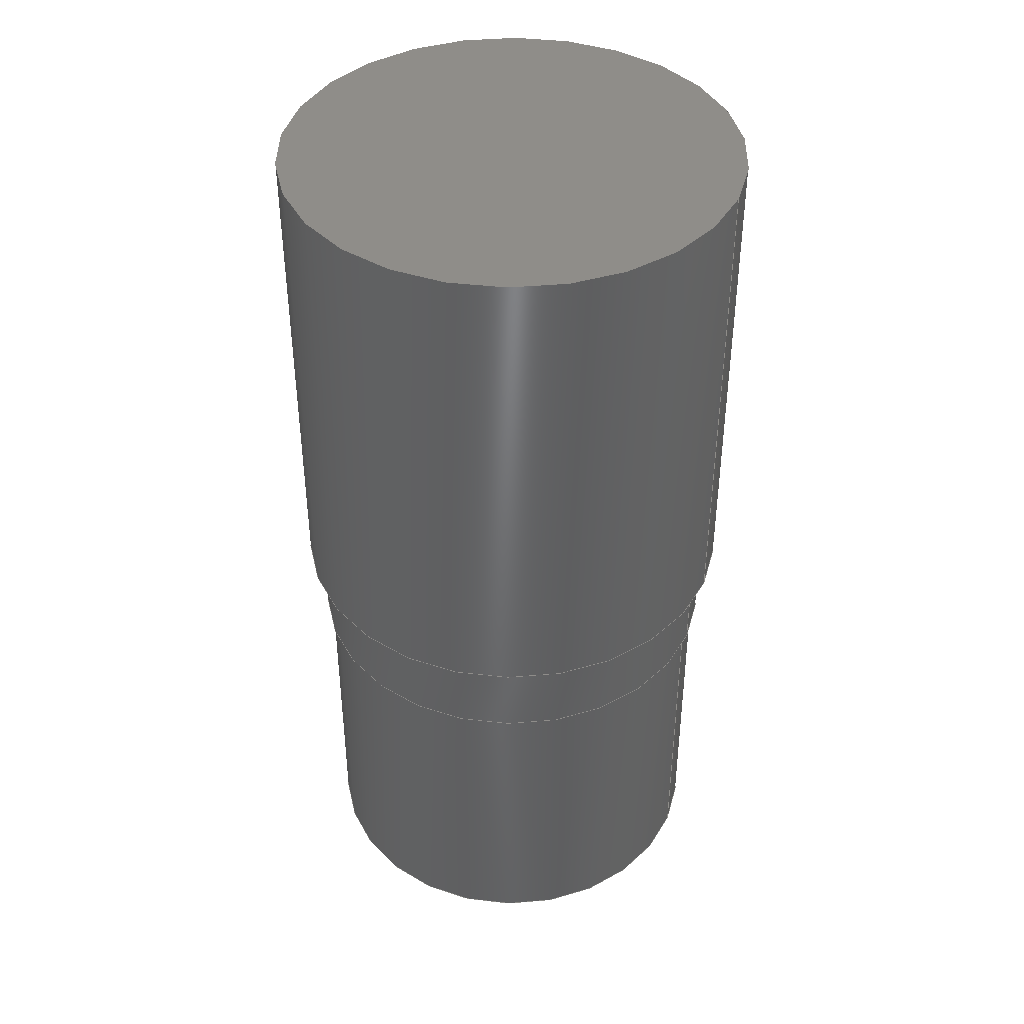
<metadata>
{"format":"step","ext":"stp","renderer":"f3d","projection":"perspective","resolution":1024,"background":"white","views":[{"elev":41.5,"azim":-158.2,"up":"+Z"}]}
</metadata>
<code>
ISO-10303-21;
DATA;
#1=APPLICATION_CONTEXT('configuration controlled 3D designs of mechanical parts and assemblies');
#2=APPLICATION_PROTOCOL_DEFINITION('International Standard','config_control_design',1995,#1);
#3=MECHANICAL_CONTEXT('None',#1,'mechanical');
#4=PRODUCT('smcmuffler','smcmuffler','None',(#3));
#5=PRODUCT_RELATED_PRODUCT_CATEGORY('detail',$,(#4));
#6=PRODUCT_CATEGORY('part',$);
#7=PRODUCT_CATEGORY_RELATIONSHIP('None','None',#6,#5);
#8=PERSON('PERSON1','None','None',$,$,$);
#9=ORGANIZATION('','None','None');
#10=PERSON_AND_ORGANIZATION(#8,#9);
#11=PERSON_AND_ORGANIZATION_ROLE('design_owner');
#12=CC_DESIGN_PERSON_AND_ORGANIZATION_ASSIGNMENT(#10,#11,(#4));
#13=PRODUCT_DEFINITION_FORMATION_WITH_SPECIFIED_SOURCE('None','None',#4,.NOT_KNOWN.);
#14=PERSON('PERSON2','None','None',$,$,$);
#15=ORGANIZATION('','None','None');
#16=PERSON_AND_ORGANIZATION(#14,#15);
#17=PERSON_AND_ORGANIZATION_ROLE('creator');
#18=CC_DESIGN_PERSON_AND_ORGANIZATION_ASSIGNMENT(#16,#17,(#13));
#19=PERSON('PERSON3','None','None',$,$,$);
#20=ORGANIZATION('','None','None');
#21=PERSON_AND_ORGANIZATION(#19,#20);
#22=PERSON_AND_ORGANIZATION_ROLE('part_supplier');
#23=CC_DESIGN_PERSON_AND_ORGANIZATION_ASSIGNMENT(#21,#22,(#13));
#24=APPROVAL_STATUS('approved');
#25=APPROVAL(#24,'None');
#26=PERSON('PERSON4','None','None',$,$,$);
#27=ORGANIZATION('','None','None');
#28=PERSON_AND_ORGANIZATION(#26,#27);
#29=APPROVAL_ROLE('None');
#30=APPROVAL_PERSON_ORGANIZATION(#28,#25,#29);
#31=CALENDAR_DATE(2002,15,1);
#32=COORDINATED_UNIVERSAL_TIME_OFFSET(0,0,.AHEAD.);
#33=LOCAL_TIME(19,22,3,#32);
#34=DATE_AND_TIME(#31,#33);
#35=APPROVAL_DATE_TIME(#34,#25);
#36=CC_DESIGN_APPROVAL(#25,(#13));
#37=SECURITY_CLASSIFICATION_LEVEL('unclassified');
#38=SECURITY_CLASSIFICATION('None','None',#37);
#39=CC_DESIGN_SECURITY_CLASSIFICATION(#38,(#13));
#40=APPROVAL_STATUS('approved');
#41=APPROVAL(#40,'None');
#42=PERSON('PERSON5','None','None',$,$,$);
#43=ORGANIZATION('','None','None');
#44=PERSON_AND_ORGANIZATION(#42,#43);
#45=APPROVAL_ROLE('None');
#46=APPROVAL_PERSON_ORGANIZATION(#44,#41,#45);
#47=CALENDAR_DATE(2002,15,1);
#48=COORDINATED_UNIVERSAL_TIME_OFFSET(0,0,.AHEAD.);
#49=LOCAL_TIME(19,22,3,#48);
#50=DATE_AND_TIME(#47,#49);
#51=APPROVAL_DATE_TIME(#50,#41);
#52=CC_DESIGN_APPROVAL(#41,(#38));
#53=PERSON('PERSON6','None','None',$,$,$);
#54=ORGANIZATION('','None','None');
#55=PERSON_AND_ORGANIZATION(#53,#54);
#56=PERSON_AND_ORGANIZATION_ROLE('classification_officer');
#57=CC_DESIGN_PERSON_AND_ORGANIZATION_ASSIGNMENT(#55,#56,(#38));
#58=DATE_TIME_ROLE('classification_date');
#59=CALENDAR_DATE(2002,15,1);
#60=COORDINATED_UNIVERSAL_TIME_OFFSET(0,0,.AHEAD.);
#61=LOCAL_TIME(19,22,3,#60);
#62=DATE_AND_TIME(#59,#61);
#63=CC_DESIGN_DATE_AND_TIME_ASSIGNMENT(#62,#58,(#38));
#64=DESIGN_CONTEXT('part definition',#1,'design');
#65=PRODUCT_DEFINITION('None','None',#13,#64);
#66=PERSON('PERSON7','None','None',$,$,$);
#67=ORGANIZATION('','None','None');
#68=PERSON_AND_ORGANIZATION(#66,#67);
#69=PERSON_AND_ORGANIZATION_ROLE('creator');
#70=CC_DESIGN_PERSON_AND_ORGANIZATION_ASSIGNMENT(#68,#69,(#65));
#71=DATE_TIME_ROLE('creation_date');
#72=CALENDAR_DATE(2002,15,1);
#73=COORDINATED_UNIVERSAL_TIME_OFFSET(0,0,.AHEAD.);
#74=LOCAL_TIME(19,22,3,#73);
#75=DATE_AND_TIME(#72,#74);
#76=CC_DESIGN_DATE_AND_TIME_ASSIGNMENT(#75,#71,(#65));
#77=APPROVAL_STATUS('approved');
#78=APPROVAL(#77,'None');
#79=PERSON('PERSON8','None','None',$,$,$);
#80=ORGANIZATION('','None','None');
#81=PERSON_AND_ORGANIZATION(#79,#80);
#82=APPROVAL_ROLE('None');
#83=APPROVAL_PERSON_ORGANIZATION(#81,#78,#82);
#84=CALENDAR_DATE(2002,15,1);
#85=COORDINATED_UNIVERSAL_TIME_OFFSET(0,0,.AHEAD.);
#86=LOCAL_TIME(19,22,3,#85);
#87=DATE_AND_TIME(#84,#86);
#88=APPROVAL_DATE_TIME(#87,#78);
#89=CC_DESIGN_APPROVAL(#78,(#65));
#90=(NAMED_UNIT(*)PLANE_ANGLE_UNIT()SI_UNIT($,.RADIAN.));
#91=DIMENSIONAL_EXPONENTS(0,0,0,0,0,0,0);
#92=PLANE_ANGLE_MEASURE_WITH_UNIT(PLANE_ANGLE_MEASURE(0.01745),#90);
#93=(CONVERSION_BASED_UNIT('DEGREE',#92)NAMED_UNIT(#91)PLANE_ANGLE_UNIT());
#94=(NAMED_UNIT(*)SI_UNIT($,.STERADIAN.)SOLID_ANGLE_UNIT());
#95=(LENGTH_UNIT()NAMED_UNIT(*)SI_UNIT(.CENTI.,.METRE.));
#96=DIMENSIONAL_EXPONENTS(1,0,0,0,0,0,0);
#97=LENGTH_MEASURE_WITH_UNIT(LENGTH_MEASURE(2.54),#95);
#98=(CONVERSION_BASED_UNIT('INCH',#97)LENGTH_UNIT()NAMED_UNIT(#96));
#99=UNCERTAINTY_MEASURE_WITH_UNIT(LENGTH_MEASURE(1e-06),#98,'DISTANCE_ACCURACY_VALUE','');
#100=(GEOMETRIC_REPRESENTATION_CONTEXT(3)GLOBAL_UNCERTAINTY_ASSIGNED_CONTEXT((#99))GLOBAL_UNIT_ASSIGNED_CONTEXT((#93,#94,#98))REPRESENTATION_CONTEXT('None','None'));
#101=AXIS2_PLACEMENT_3D('',#102,#103,#104);
#102=CARTESIAN_POINT('',(0,0,0));
#103=DIRECTION('',(0,0,1));
#104=DIRECTION('',(1,0,0));
#105=SHAPE_REPRESENTATION('',(#101),#100);
#106=PRODUCT_DEFINITION_SHAPE('','',#65);
#107=SHAPE_DEFINITION_REPRESENTATION(#106,#105);
#108=CARTESIAN_POINT('',(0,0,0.6663));
#109=DIRECTION('',(0,0,1));
#110=DIRECTION('',(1,0,0));
#111=AXIS2_PLACEMENT_3D('',#108,#109,#110);
#112=CYLINDRICAL_SURFACE('',#111,0.222);
#113=CARTESIAN_POINT('',(0.222,0,0.425));
#114=VERTEX_POINT('',#113);
#115=CARTESIAN_POINT('',(0.222,0,0.9075));
#116=VERTEX_POINT('',#115);
#117=CARTESIAN_POINT('',(0.222,0,0.425));
#118=DIRECTION('',(0,0,1));
#119=VECTOR('',#118,0.4825);
#120=LINE('',#117,#119);
#121=EDGE_CURVE('',#114,#116,#120,.T.);
#122=ORIENTED_EDGE('',*,*,#121,.F.);
#123=CARTESIAN_POINT('',(-0.222,2.719e-17,0.425));
#124=VERTEX_POINT('',#123);
#125=CARTESIAN_POINT('',(0,0,0.425));
#126=DIRECTION('',(0,0,-1));
#127=DIRECTION('',(1,0,0));
#128=AXIS2_PLACEMENT_3D('',#125,#126,#127);
#129=CIRCLE('',#128,0.222);
#130=EDGE_CURVE('',#124,#114,#129,.T.);
#131=ORIENTED_EDGE('',*,*,#130,.F.);
#132=CARTESIAN_POINT('',(-0.222,2.719e-17,0.9075));
#133=VERTEX_POINT('',#132);
#134=CARTESIAN_POINT('',(-0.222,2.719e-17,0.9075));
#135=DIRECTION('',(0,0,-1));
#136=VECTOR('',#135,0.4825);
#137=LINE('',#134,#136);
#138=EDGE_CURVE('',#133,#124,#137,.T.);
#139=ORIENTED_EDGE('',*,*,#138,.F.);
#140=CARTESIAN_POINT('',(0,0,0.9075));
#141=DIRECTION('',(0,0,1));
#142=DIRECTION('',(1,0,0));
#143=AXIS2_PLACEMENT_3D('',#140,#141,#142);
#144=CIRCLE('',#143,0.222);
#145=EDGE_CURVE('',#116,#133,#144,.T.);
#146=ORIENTED_EDGE('',*,*,#145,.F.);
#147=EDGE_LOOP('',(#122,#131,#139,#146));
#148=FACE_OUTER_BOUND('',#147,.T.);
#149=ADVANCED_FACE('',(#148),#112,.T.);
#150=CARTESIAN_POINT('',(0,0,0.3825));
#151=DIRECTION('',(0,0,1));
#152=DIRECTION('',(1,0,0));
#153=AXIS2_PLACEMENT_3D('',#150,#151,#152);
#154=CYLINDRICAL_SURFACE('',#153,0.208);
#155=CARTESIAN_POINT('',(0.208,0,0.34));
#156=VERTEX_POINT('',#155);
#157=CARTESIAN_POINT('',(0.208,0,0.425));
#158=VERTEX_POINT('',#157);
#159=CARTESIAN_POINT('',(0.208,0,0.34));
#160=DIRECTION('',(0,0,1));
#161=VECTOR('',#160,0.085);
#162=LINE('',#159,#161);
#163=EDGE_CURVE('',#156,#158,#162,.T.);
#164=ORIENTED_EDGE('',*,*,#163,.F.);
#165=CARTESIAN_POINT('',(-0.208,2.547e-17,0.34));
#166=VERTEX_POINT('',#165);
#167=CARTESIAN_POINT('',(0,0,0.34));
#168=DIRECTION('',(0,0,-1));
#169=DIRECTION('',(1,0,0));
#170=AXIS2_PLACEMENT_3D('',#167,#168,#169);
#171=CIRCLE('',#170,0.208);
#172=EDGE_CURVE('',#166,#156,#171,.T.);
#173=ORIENTED_EDGE('',*,*,#172,.F.);
#174=CARTESIAN_POINT('',(-0.208,2.547e-17,0.425));
#175=VERTEX_POINT('',#174);
#176=CARTESIAN_POINT('',(-0.208,2.547e-17,0.425));
#177=DIRECTION('',(0,0,-1));
#178=VECTOR('',#177,0.085);
#179=LINE('',#176,#178);
#180=EDGE_CURVE('',#175,#166,#179,.T.);
#181=ORIENTED_EDGE('',*,*,#180,.F.);
#182=CARTESIAN_POINT('',(0,0,0.425));
#183=DIRECTION('',(0,0,1));
#184=DIRECTION('',(1,0,0));
#185=AXIS2_PLACEMENT_3D('',#182,#183,#184);
#186=CIRCLE('',#185,0.208);
#187=EDGE_CURVE('',#158,#175,#186,.T.);
#188=ORIENTED_EDGE('',*,*,#187,.F.);
#189=EDGE_LOOP('',(#164,#173,#181,#188));
#190=FACE_OUTER_BOUND('',#189,.T.);
#191=ADVANCED_FACE('',(#190),#154,.T.);
#192=CARTESIAN_POINT('',(0,0,0.3275));
#193=DIRECTION('',(0,0,1));
#194=DIRECTION('',(1,0,0));
#195=AXIS2_PLACEMENT_3D('',#192,#193,#194);
#196=CYLINDRICAL_SURFACE('',#195,0.091);
#197=CARTESIAN_POINT('',(0.091,-2.465e-32,0.34));
#198=VERTEX_POINT('',#197);
#199=CARTESIAN_POINT('',(0.091,0,0));
#200=VERTEX_POINT('',#199);
#201=CARTESIAN_POINT('',(0.091,-2.465e-32,0.34));
#202=DIRECTION('',(0,0,-1));
#203=VECTOR('',#202,0.34);
#204=LINE('',#201,#203);
#205=EDGE_CURVE('',#198,#200,#204,.T.);
#206=ORIENTED_EDGE('',*,*,#205,.F.);
#207=CARTESIAN_POINT('',(-0.091,1.114e-17,0.34));
#208=VERTEX_POINT('',#207);
#209=CARTESIAN_POINT('',(0,0,0.34));
#210=DIRECTION('',(0,0,-1));
#211=DIRECTION('',(1,0,0));
#212=AXIS2_PLACEMENT_3D('',#209,#210,#211);
#213=CIRCLE('',#212,0.091);
#214=EDGE_CURVE('',#208,#198,#213,.T.);
#215=ORIENTED_EDGE('',*,*,#214,.F.);
#216=CARTESIAN_POINT('',(-0.091,1.114e-17,0));
#217=VERTEX_POINT('',#216);
#218=CARTESIAN_POINT('',(-0.091,1.114e-17,0));
#219=DIRECTION('',(0,0,1));
#220=VECTOR('',#219,0.34);
#221=LINE('',#218,#220);
#222=EDGE_CURVE('',#217,#208,#221,.T.);
#223=ORIENTED_EDGE('',*,*,#222,.F.);
#224=CARTESIAN_POINT('',(0,0,0));
#225=DIRECTION('',(0,0,1));
#226=DIRECTION('',(1,0,0));
#227=AXIS2_PLACEMENT_3D('',#224,#225,#226);
#228=CIRCLE('',#227,0.091);
#229=EDGE_CURVE('',#200,#217,#228,.T.);
#230=ORIENTED_EDGE('',*,*,#229,.F.);
#231=EDGE_LOOP('',(#206,#215,#223,#230));
#232=FACE_OUTER_BOUND('',#231,.T.);
#233=ADVANCED_FACE('',(#232),#196,.F.);
#234=CARTESIAN_POINT('',(0,0,0.3275));
#235=DIRECTION('',(0,0,1));
#236=DIRECTION('',(1,0,0));
#237=AXIS2_PLACEMENT_3D('',#234,#235,#236);
#238=CYLINDRICAL_SURFACE('',#237,0.203);
#239=CARTESIAN_POINT('',(0.203,1.776e-15,0.025));
#240=VERTEX_POINT('',#239);
#241=CARTESIAN_POINT('',(0.203,-2.465e-32,0.34));
#242=VERTEX_POINT('',#241);
#243=CARTESIAN_POINT('',(0.203,1.776e-15,0.025));
#244=DIRECTION('',(0,0,1));
#245=VECTOR('',#244,0.315);
#246=LINE('',#243,#245);
#247=EDGE_CURVE('',#240,#242,#246,.T.);
#248=ORIENTED_EDGE('',*,*,#247,.F.);
#249=CARTESIAN_POINT('',(-0.203,-2.486e-17,0.025));
#250=VERTEX_POINT('',#249);
#251=CARTESIAN_POINT('',(0,0,0.025));
#252=DIRECTION('',(0,0,-1));
#253=DIRECTION('',(-1,0,0));
#254=AXIS2_PLACEMENT_3D('',#251,#252,#253);
#255=CIRCLE('',#254,0.203);
#256=EDGE_CURVE('',#250,#240,#255,.T.);
#257=ORIENTED_EDGE('',*,*,#256,.F.);
#258=CARTESIAN_POINT('',(-0.203,2.486e-17,0.34));
#259=VERTEX_POINT('',#258);
#260=CARTESIAN_POINT('',(-0.203,2.486e-17,0.34));
#261=DIRECTION('',(0,0,-1));
#262=VECTOR('',#261,0.315);
#263=LINE('',#260,#262);
#264=EDGE_CURVE('',#259,#250,#263,.T.);
#265=ORIENTED_EDGE('',*,*,#264,.F.);
#266=CARTESIAN_POINT('',(0,0,0.34));
#267=DIRECTION('',(0,0,1));
#268=DIRECTION('',(1,0,0));
#269=AXIS2_PLACEMENT_3D('',#266,#267,#268);
#270=CIRCLE('',#269,0.203);
#271=EDGE_CURVE('',#242,#259,#270,.T.);
#272=ORIENTED_EDGE('',*,*,#271,.F.);
#273=EDGE_LOOP('',(#248,#257,#265,#272));
#274=FACE_OUTER_BOUND('',#273,.T.);
#275=ADVANCED_FACE('',(#274),#238,.T.);
#276=CARTESIAN_POINT('',(0,0,0.0125));
#277=DIRECTION('',(0,0,1));
#278=DIRECTION('',(-1,0,0));
#279=AXIS2_PLACEMENT_3D('',#276,#277,#278);
#280=CONICAL_SURFACE('',#279,0.1905,45);
#281=CARTESIAN_POINT('',(-0.178,-2.18e-17,0));
#282=VERTEX_POINT('',#281);
#283=CARTESIAN_POINT('',(-0.203,-2.486e-17,0.025));
#284=DIRECTION('',(0.7071,8.659e-17,-0.7071));
#285=VECTOR('',#284,0.03536);
#286=LINE('',#283,#285);
#287=EDGE_CURVE('',#250,#282,#286,.T.);
#288=ORIENTED_EDGE('',*,*,#287,.F.);
#289=ORIENTED_EDGE('',*,*,#256,.T.);
#290=CARTESIAN_POINT('',(0.178,1.776e-15,0));
#291=VERTEX_POINT('',#290);
#292=CARTESIAN_POINT('',(0.178,1.776e-15,0));
#293=DIRECTION('',(0.7071,0,0.7071));
#294=VECTOR('',#293,0.03536);
#295=LINE('',#292,#294);
#296=EDGE_CURVE('',#291,#240,#295,.T.);
#297=ORIENTED_EDGE('',*,*,#296,.F.);
#298=CARTESIAN_POINT('',(0,0,0));
#299=DIRECTION('',(0,0,1));
#300=DIRECTION('',(-1,0,0));
#301=AXIS2_PLACEMENT_3D('',#298,#299,#300);
#302=CIRCLE('',#301,0.178);
#303=EDGE_CURVE('',#291,#282,#302,.T.);
#304=ORIENTED_EDGE('',*,*,#303,.T.);
#305=EDGE_LOOP('',(#288,#289,#297,#304));
#306=FACE_OUTER_BOUND('',#305,.T.);
#307=ADVANCED_FACE('',(#306),#280,.T.);
#308=CARTESIAN_POINT('',(0,0,0.0125));
#309=DIRECTION('',(0,0,1));
#310=DIRECTION('',(-1,0,0));
#311=AXIS2_PLACEMENT_3D('',#308,#309,#310);
#312=CONICAL_SURFACE('',#311,0.1905,45);
#313=ORIENTED_EDGE('',*,*,#287,.T.);
#314=CARTESIAN_POINT('',(0,0,0));
#315=DIRECTION('',(0,0,1));
#316=DIRECTION('',(-1,0,0));
#317=AXIS2_PLACEMENT_3D('',#314,#315,#316);
#318=CIRCLE('',#317,0.178);
#319=EDGE_CURVE('',#282,#291,#318,.T.);
#320=ORIENTED_EDGE('',*,*,#319,.T.);
#321=ORIENTED_EDGE('',*,*,#296,.T.);
#322=CARTESIAN_POINT('',(0,0,0.025));
#323=DIRECTION('',(0,0,-1));
#324=DIRECTION('',(-1,0,0));
#325=AXIS2_PLACEMENT_3D('',#322,#323,#324);
#326=CIRCLE('',#325,0.203);
#327=EDGE_CURVE('',#240,#250,#326,.T.);
#328=ORIENTED_EDGE('',*,*,#327,.T.);
#329=EDGE_LOOP('',(#313,#320,#321,#328));
#330=FACE_OUTER_BOUND('',#329,.T.);
#331=ADVANCED_FACE('',(#330),#312,.T.);
#332=CARTESIAN_POINT('',(0,0,0));
#333=DIRECTION('',(0,0,-1));
#334=DIRECTION('',(-1,0,0));
#335=AXIS2_PLACEMENT_3D('',#332,#333,#334);
#336=PLANE('',#335);
#337=ORIENTED_EDGE('',*,*,#303,.F.);
#338=ORIENTED_EDGE('',*,*,#319,.F.);
#339=EDGE_LOOP('',(#337,#338));
#340=FACE_OUTER_BOUND('',#339,.T.);
#341=ORIENTED_EDGE('',*,*,#229,.T.);
#342=CARTESIAN_POINT('',(0,0,0));
#343=DIRECTION('',(0,0,1));
#344=DIRECTION('',(1,0,0));
#345=AXIS2_PLACEMENT_3D('',#342,#343,#344);
#346=CIRCLE('',#345,0.091);
#347=EDGE_CURVE('',#217,#200,#346,.T.);
#348=ORIENTED_EDGE('',*,*,#347,.T.);
#349=EDGE_LOOP('',(#341,#348));
#350=FACE_BOUND('',#349,.T.);
#351=ADVANCED_FACE('',(#340,#350),#336,.T.);
#352=CARTESIAN_POINT('',(0,0,0.3275));
#353=DIRECTION('',(0,0,1));
#354=DIRECTION('',(1,0,0));
#355=AXIS2_PLACEMENT_3D('',#352,#353,#354);
#356=CYLINDRICAL_SURFACE('',#355,0.203);
#357=ORIENTED_EDGE('',*,*,#247,.T.);
#358=CARTESIAN_POINT('',(0,0,0.34));
#359=DIRECTION('',(0,0,1));
#360=DIRECTION('',(1,0,0));
#361=AXIS2_PLACEMENT_3D('',#358,#359,#360);
#362=CIRCLE('',#361,0.203);
#363=EDGE_CURVE('',#259,#242,#362,.T.);
#364=ORIENTED_EDGE('',*,*,#363,.F.);
#365=ORIENTED_EDGE('',*,*,#264,.T.);
#366=ORIENTED_EDGE('',*,*,#327,.F.);
#367=EDGE_LOOP('',(#357,#364,#365,#366));
#368=FACE_OUTER_BOUND('',#367,.T.);
#369=ADVANCED_FACE('',(#368),#356,.T.);
#370=CARTESIAN_POINT('',(0,0,0.3275));
#371=DIRECTION('',(0,0,1));
#372=DIRECTION('',(1,0,0));
#373=AXIS2_PLACEMENT_3D('',#370,#371,#372);
#374=CYLINDRICAL_SURFACE('',#373,0.091);
#375=ORIENTED_EDGE('',*,*,#205,.T.);
#376=ORIENTED_EDGE('',*,*,#347,.F.);
#377=ORIENTED_EDGE('',*,*,#222,.T.);
#378=CARTESIAN_POINT('',(0,0,0.34));
#379=DIRECTION('',(0,0,-1));
#380=DIRECTION('',(1,0,0));
#381=AXIS2_PLACEMENT_3D('',#378,#379,#380);
#382=CIRCLE('',#381,0.091);
#383=EDGE_CURVE('',#198,#208,#382,.T.);
#384=ORIENTED_EDGE('',*,*,#383,.F.);
#385=EDGE_LOOP('',(#375,#376,#377,#384));
#386=FACE_OUTER_BOUND('',#385,.T.);
#387=ADVANCED_FACE('',(#386),#374,.F.);
#388=CARTESIAN_POINT('',(0,0,0.34));
#389=DIRECTION('',(0,0,-1));
#390=DIRECTION('',(-1,0,0));
#391=AXIS2_PLACEMENT_3D('',#388,#389,#390);
#392=PLANE('',#391);
#393=ORIENTED_EDGE('',*,*,#383,.T.);
#394=ORIENTED_EDGE('',*,*,#214,.T.);
#395=EDGE_LOOP('',(#393,#394));
#396=FACE_OUTER_BOUND('',#395,.T.);
#397=ADVANCED_FACE('',(#396),#392,.T.);
#398=CARTESIAN_POINT('',(0,0,0.3825));
#399=DIRECTION('',(0,0,1));
#400=DIRECTION('',(1,0,0));
#401=AXIS2_PLACEMENT_3D('',#398,#399,#400);
#402=CYLINDRICAL_SURFACE('',#401,0.208);
#403=ORIENTED_EDGE('',*,*,#163,.T.);
#404=CARTESIAN_POINT('',(0,0,0.425));
#405=DIRECTION('',(0,0,1));
#406=DIRECTION('',(1,0,0));
#407=AXIS2_PLACEMENT_3D('',#404,#405,#406);
#408=CIRCLE('',#407,0.208);
#409=EDGE_CURVE('',#175,#158,#408,.T.);
#410=ORIENTED_EDGE('',*,*,#409,.F.);
#411=ORIENTED_EDGE('',*,*,#180,.T.);
#412=CARTESIAN_POINT('',(0,0,0.34));
#413=DIRECTION('',(0,0,-1));
#414=DIRECTION('',(1,0,0));
#415=AXIS2_PLACEMENT_3D('',#412,#413,#414);
#416=CIRCLE('',#415,0.208);
#417=EDGE_CURVE('',#156,#166,#416,.T.);
#418=ORIENTED_EDGE('',*,*,#417,.F.);
#419=EDGE_LOOP('',(#403,#410,#411,#418));
#420=FACE_OUTER_BOUND('',#419,.T.);
#421=ADVANCED_FACE('',(#420),#402,.T.);
#422=CARTESIAN_POINT('',(0,0,0.34));
#423=DIRECTION('',(0,0,-1));
#424=DIRECTION('',(-1,0,0));
#425=AXIS2_PLACEMENT_3D('',#422,#423,#424);
#426=PLANE('',#425);
#427=ORIENTED_EDGE('',*,*,#417,.T.);
#428=ORIENTED_EDGE('',*,*,#172,.T.);
#429=EDGE_LOOP('',(#427,#428));
#430=FACE_OUTER_BOUND('',#429,.T.);
#431=ORIENTED_EDGE('',*,*,#271,.T.);
#432=ORIENTED_EDGE('',*,*,#363,.T.);
#433=EDGE_LOOP('',(#431,#432));
#434=FACE_BOUND('',#433,.T.);
#435=ADVANCED_FACE('',(#430,#434),#426,.T.);
#436=CARTESIAN_POINT('',(0,0,0.6663));
#437=DIRECTION('',(0,0,1));
#438=DIRECTION('',(1,0,0));
#439=AXIS2_PLACEMENT_3D('',#436,#437,#438);
#440=CYLINDRICAL_SURFACE('',#439,0.222);
#441=ORIENTED_EDGE('',*,*,#121,.T.);
#442=CARTESIAN_POINT('',(0,0,0.9075));
#443=DIRECTION('',(0,0,1));
#444=DIRECTION('',(1,0,0));
#445=AXIS2_PLACEMENT_3D('',#442,#443,#444);
#446=CIRCLE('',#445,0.222);
#447=EDGE_CURVE('',#133,#116,#446,.T.);
#448=ORIENTED_EDGE('',*,*,#447,.F.);
#449=ORIENTED_EDGE('',*,*,#138,.T.);
#450=CARTESIAN_POINT('',(0,0,0.425));
#451=DIRECTION('',(0,0,-1));
#452=DIRECTION('',(1,0,0));
#453=AXIS2_PLACEMENT_3D('',#450,#451,#452);
#454=CIRCLE('',#453,0.222);
#455=EDGE_CURVE('',#114,#124,#454,.T.);
#456=ORIENTED_EDGE('',*,*,#455,.F.);
#457=EDGE_LOOP('',(#441,#448,#449,#456));
#458=FACE_OUTER_BOUND('',#457,.T.);
#459=ADVANCED_FACE('',(#458),#440,.T.);
#460=CARTESIAN_POINT('',(0,0,0.425));
#461=DIRECTION('',(0,0,-1));
#462=DIRECTION('',(-1,0,0));
#463=AXIS2_PLACEMENT_3D('',#460,#461,#462);
#464=PLANE('',#463);
#465=ORIENTED_EDGE('',*,*,#455,.T.);
#466=ORIENTED_EDGE('',*,*,#130,.T.);
#467=EDGE_LOOP('',(#465,#466));
#468=FACE_OUTER_BOUND('',#467,.T.);
#469=ORIENTED_EDGE('',*,*,#187,.T.);
#470=ORIENTED_EDGE('',*,*,#409,.T.);
#471=EDGE_LOOP('',(#469,#470));
#472=FACE_BOUND('',#471,.T.);
#473=ADVANCED_FACE('',(#468,#472),#464,.T.);
#474=CARTESIAN_POINT('',(0,0,0.9075));
#475=DIRECTION('',(0,0,1));
#476=DIRECTION('',(1,0,0));
#477=AXIS2_PLACEMENT_3D('',#474,#475,#476);
#478=PLANE('',#477);
#479=ORIENTED_EDGE('',*,*,#145,.T.);
#480=ORIENTED_EDGE('',*,*,#447,.T.);
#481=EDGE_LOOP('',(#479,#480));
#482=FACE_OUTER_BOUND('',#481,.T.);
#483=ADVANCED_FACE('',(#482),#478,.T.);
#484=CLOSED_SHELL('',(#149,#191,#233,#275,#307,#331,#351,#369,#387,#397,#421,#435,#459,#473,#483));
#485=MANIFOLD_SOLID_BREP('',#484);
#486=ADVANCED_BREP_SHAPE_REPRESENTATION('ABSR',(#485),#100);
#487=SHAPE_REPRESENTATION_RELATIONSHIP('SRR','None',#486,#105);
ENDSEC;
END-ISO-10303-21;

</code>
